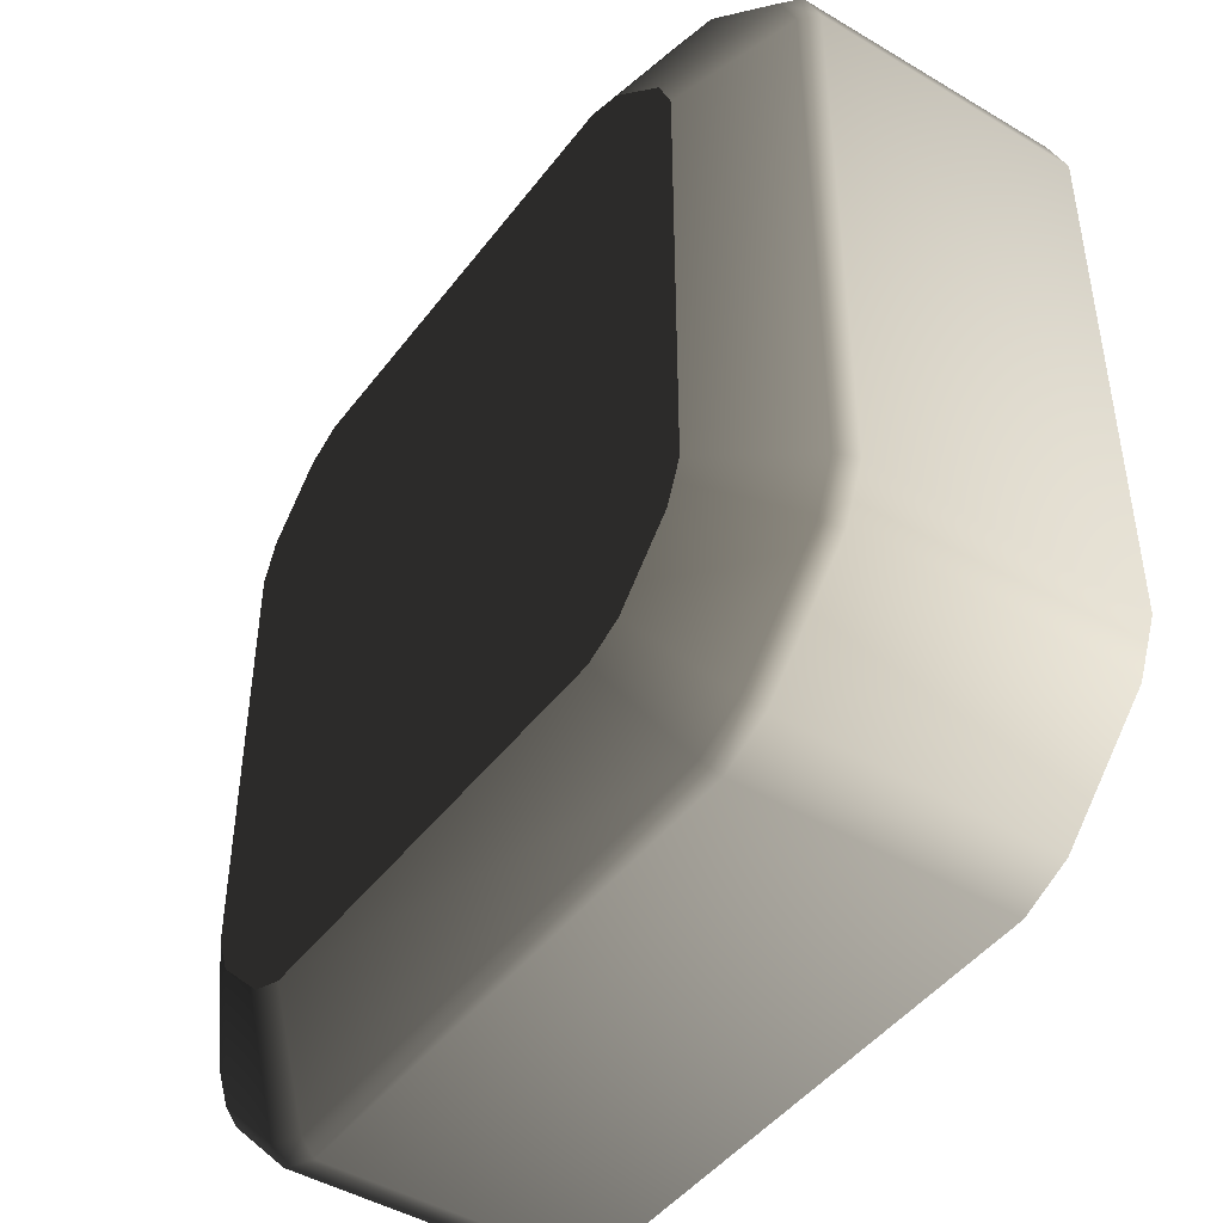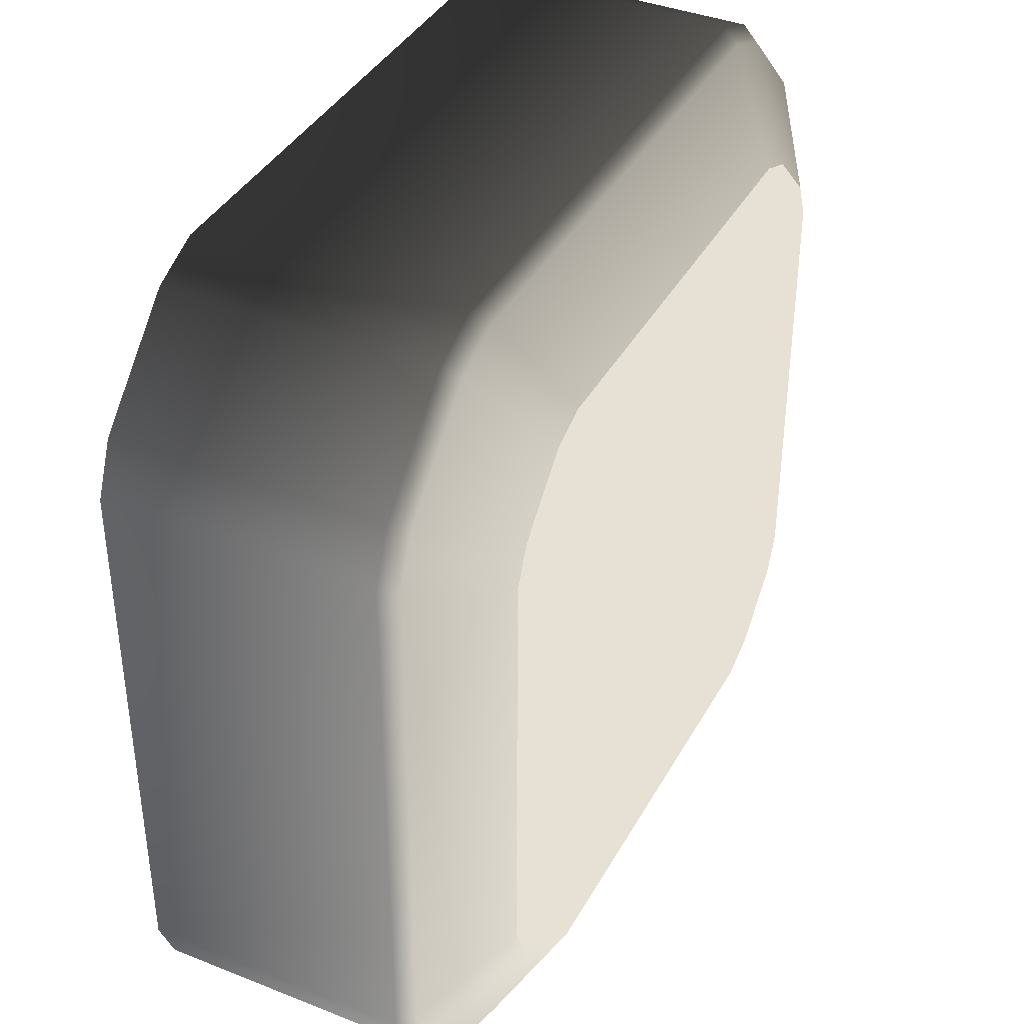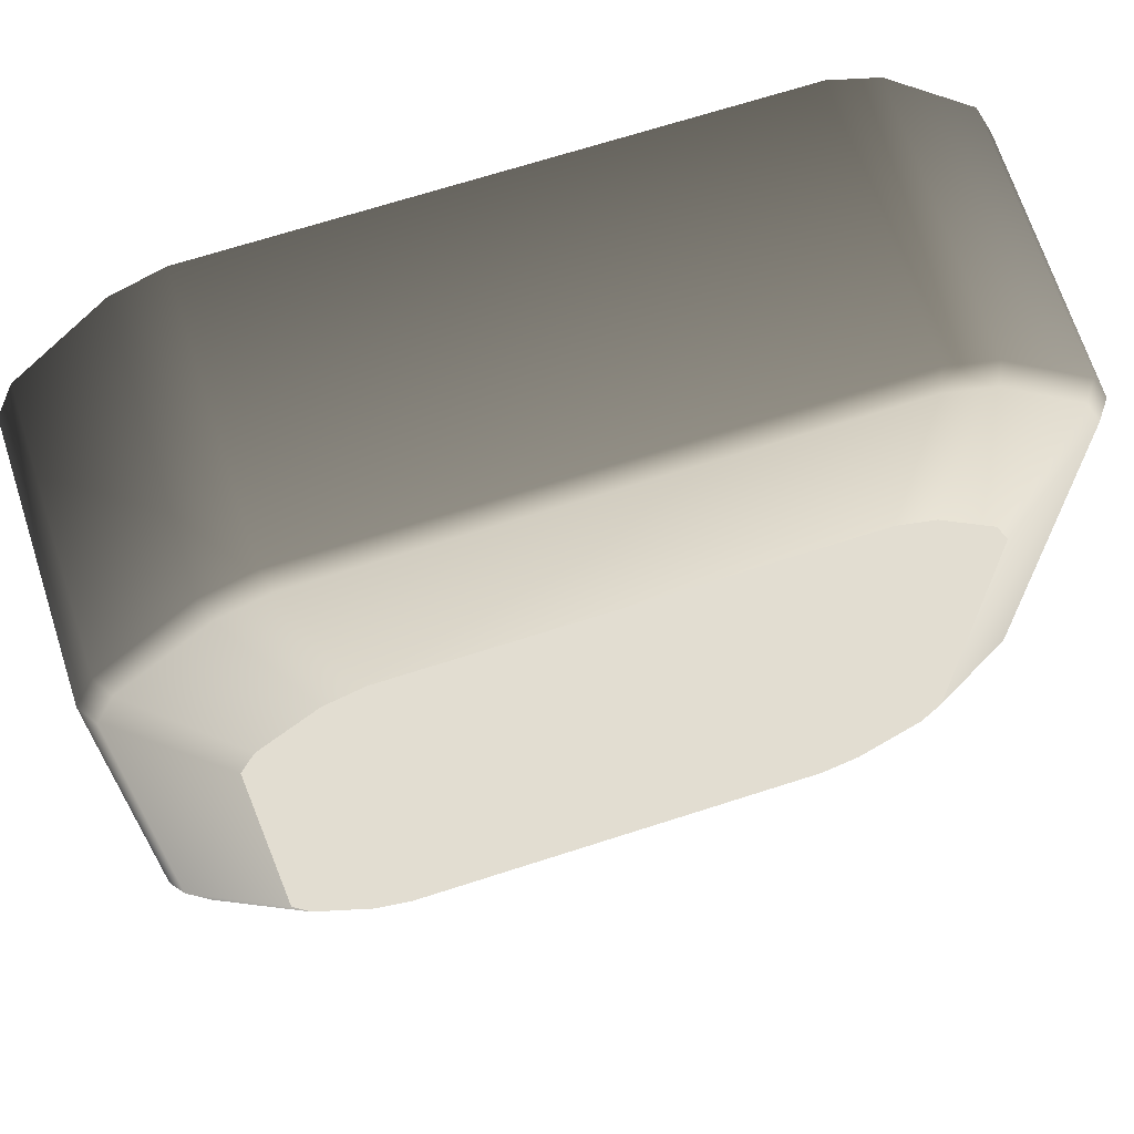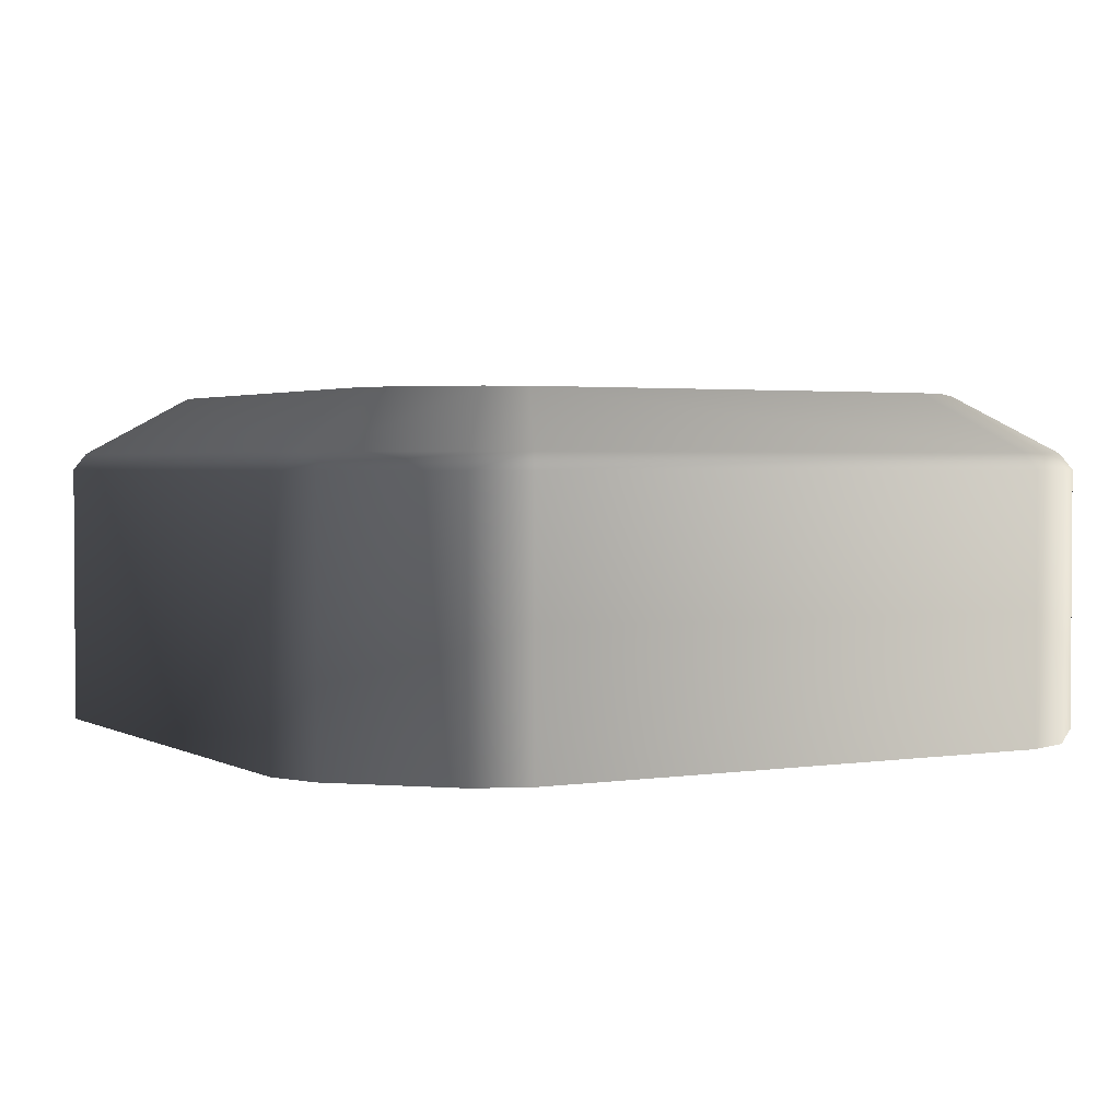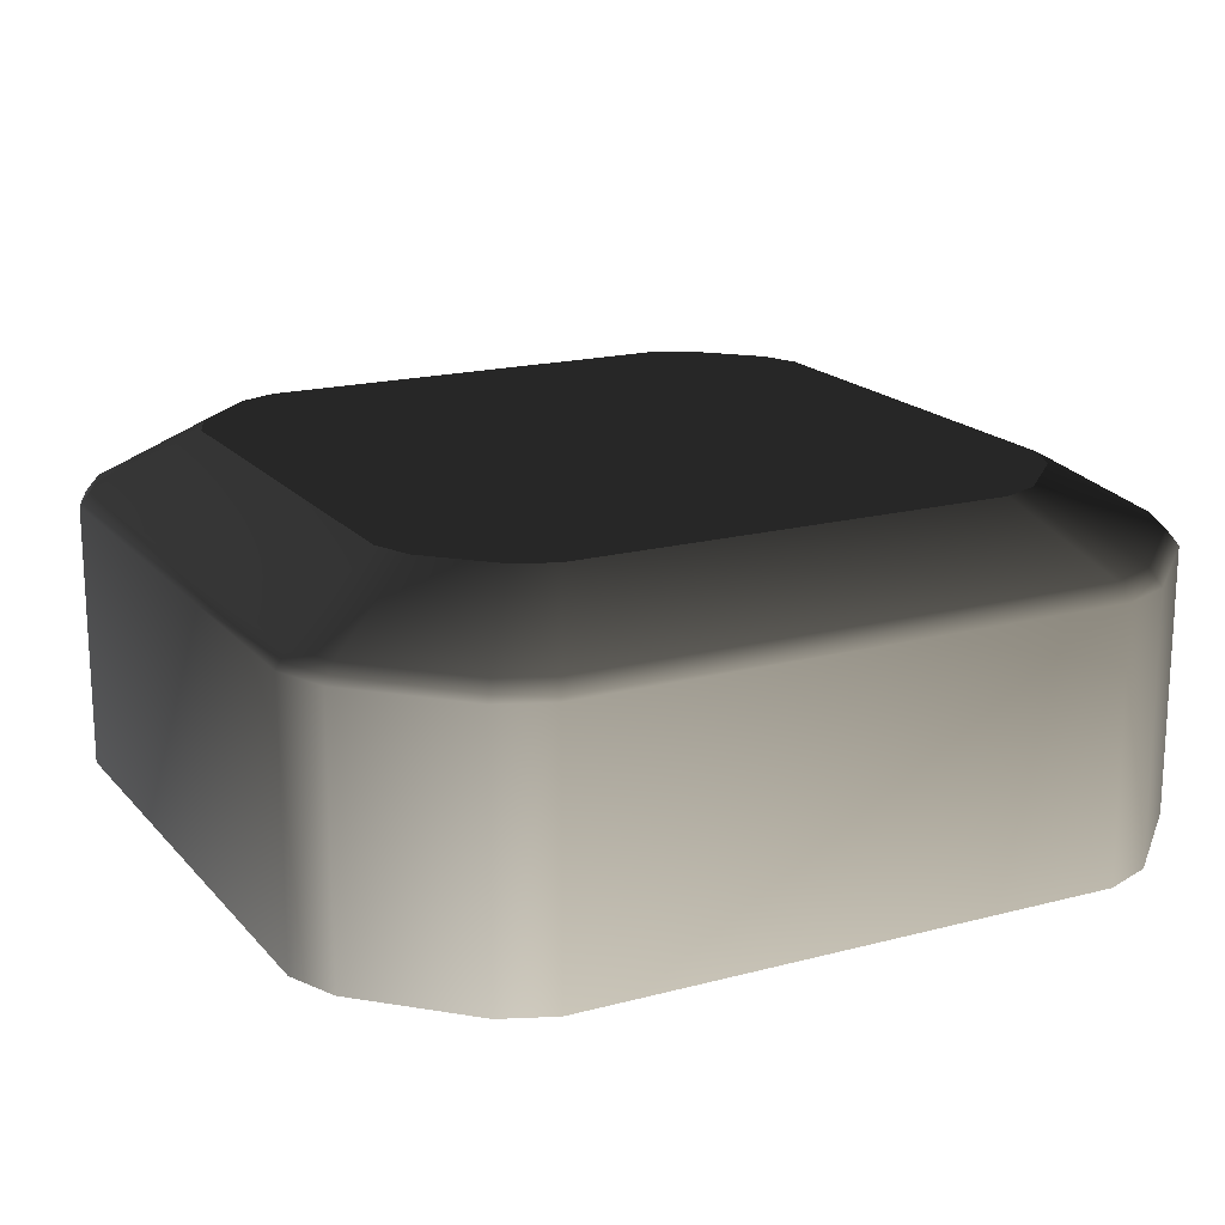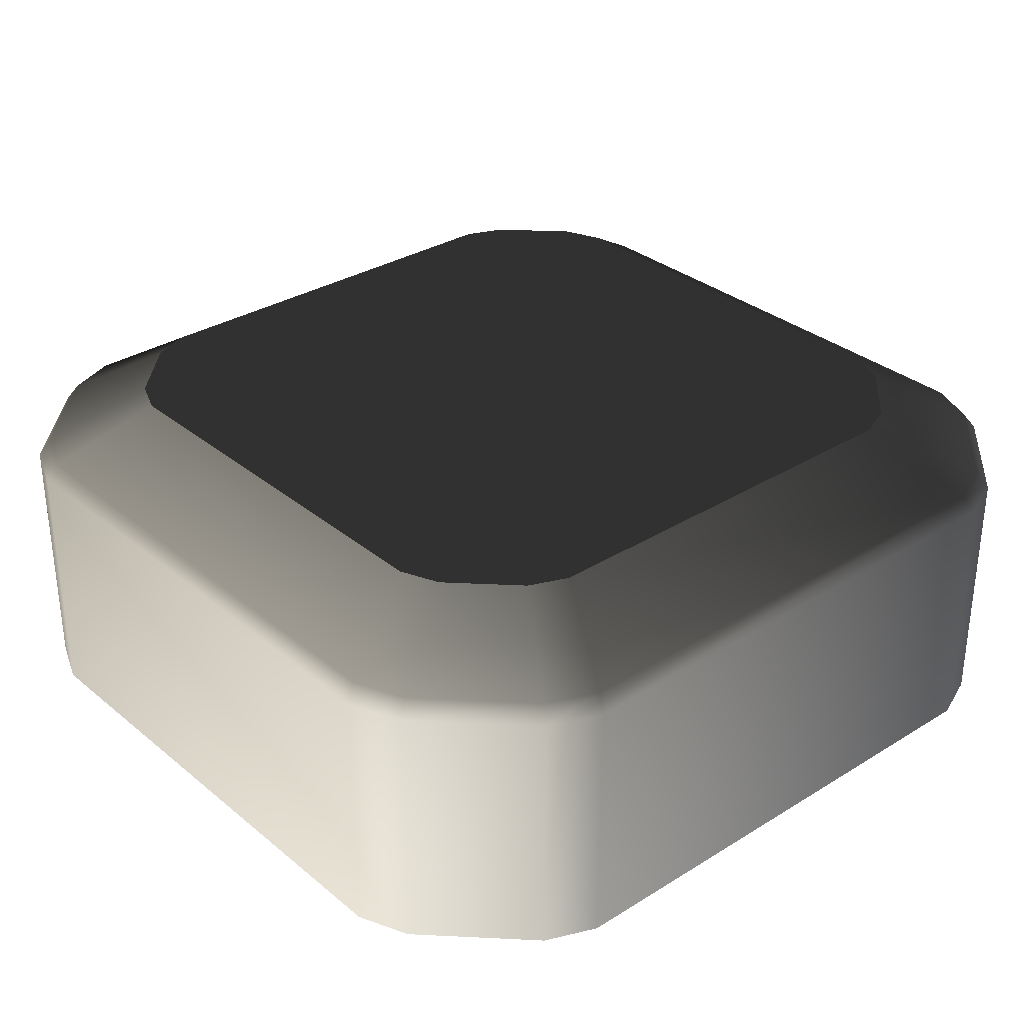
<metadata>
{"format":"obj","ext":"obj","renderer":"f3d","projection":"perspective","resolution":1024,"background":"white","views":[{"elev":-45.3,"azim":55.4,"up":"+Y"},{"elev":39.1,"azim":-63.6,"up":"+Y"},{"elev":68.6,"azim":-17.9,"up":"+Y"},{"elev":2.3,"azim":-119.3,"up":"+Z"},{"elev":18.0,"azim":-27.3,"up":"+Z"},{"elev":31.9,"azim":48.9,"up":"+Z"}]}
</metadata>
<code>
v 0.5317 -0.8238 0.5647
v -0.4345 -0.6309 0.6815
v 0.4345 -0.6309 0.6815
v -0.5317 -0.8238 0.5647
v -0.5122 -0.5987 0.6815
v -0.6319 -0.7823 0.5647
v -0.6323 -0.4786 0.6815
v -0.8159 -0.5983 0.5647
v -0.6644 -0.401 0.6815
v -0.8574 -0.4981 0.5647
v -0.5436 -0.8476 0.5316
v 0.5436 -0.8476 0.5316
v -0.8384 -0.613 0.5316
v -0.6466 -0.8049 0.5316
v 0.5122 -0.5987 0.6815
v 0.6319 -0.7823 0.5647
v 0.6323 -0.4786 0.6815
v 0.8159 -0.5983 0.5647
v 0.6644 -0.401 0.6815
v 0.8574 -0.4981 0.5647
v 0.8574 0.5652 0.5647
v 0.6644 0.4681 0.6815
v 0.8811 -0.5101 0.5316
v 0.8811 0.5772 0.5316
v 0.6323 0.5457 0.6815
v 0.8159 0.6654 0.5647
v 0.5122 0.6658 0.6815
v 0.6319 0.8494 0.5647
v 0.4345 0.698 0.6815
v 0.5317 0.8909 0.5647
v -0.5317 0.8909 0.5647
v -0.4345 0.698 0.6815
v 0.5436 0.9147 0.5316
v -0.5436 0.9147 0.5316
v -0.5122 0.6658 0.6815
v -0.6319 0.8494 0.5647
v -0.6323 0.5457 0.6815
v -0.8159 0.6654 0.5647
v -0.6644 0.4681 0.6815
v -0.8574 0.5652 0.5647
v -0.8574 -0.4981 0.5647
v -0.6644 -0.401 0.6815
v -0.8811 0.5772 0.5316
v -0.8811 -0.5101 0.5316
v -0.6466 0.872 0.5316
v -0.6466 0.872 9.356e-06
v -0.8384 0.6801 9.383e-06
v -0.8384 0.6801 0.5316
v -0.5436 0.9147 9.356e-06
v -0.8811 0.5772 9.383e-06
v -0.8811 -0.5101 9.517e-06
v 0.5436 0.9147 9.356e-06
v 0.6466 0.872 0.5316
v 0.6466 0.872 9.356e-06
v 0.8385 0.6801 0.5316
v 0.8385 0.6801 9.383e-06
v 0.8811 0.5772 9.383e-06
v 0.8811 -0.5101 9.517e-06
v 0.8385 -0.613 0.5316
v 0.8385 -0.613 9.543e-06
v 0.6466 -0.8049 0.5316
v 0.6466 -0.8049 9.543e-06
v 0.5436 -0.8476 9.57e-06
v -0.5436 -0.8476 9.57e-06
v -0.6466 -0.8049 9.543e-06
v -0.8384 -0.613 9.543e-06
v -0.8811 -0.5101 9.517e-06
v -0.8811 -0.5101 0.5316
v -0.6323 -0.4786 0.6815
v -0.4345 -0.6309 0.6815
v -0.5122 -0.5987 0.6815
v -0.6644 0.4681 0.6815
v 0.4345 0.698 0.6815
v 0.6644 -0.401 0.6815
v 0.5122 -0.5987 0.6815
v 0.4345 -0.6309 0.6815
v 0.6323 -0.4786 0.6815
v 0.6323 0.5457 0.6815
v 0.6644 0.4681 0.6815
v 0.5122 0.6658 0.6815
v -0.5122 0.6658 0.6815
v -0.4345 0.698 0.6815
v -0.6323 0.5457 0.6815
v -0.6644 -0.401 0.6815
g P_CE_Column_04_(3)_694_115
f 1 3 2
f 2 4 1
f 4 2 5
f 5 6 4
f 6 5 7
f 7 8 6
f 8 7 9
f 9 10 8
f 1 4 11
f 11 12 1
f 6 8 13
f 13 14 6
f 4 6 14
f 14 11 4
f 15 3 1
f 1 16 15
f 16 1 12
f 17 15 16
f 16 18 17
f 19 17 18
f 18 20 19
f 19 20 21
f 21 22 19
f 21 20 23
f 23 24 21
f 25 22 21
f 21 26 25
f 26 21 24
f 27 25 26
f 26 28 27
f 29 27 28
f 28 30 29
f 29 30 31
f 31 32 29
f 31 30 33
f 33 34 31
f 35 32 31
f 31 36 35
f 36 31 34
f 37 35 36
f 36 38 37
f 39 37 38
f 38 40 39
f 39 40 41
f 41 42 39
f 41 40 43
f 43 44 41
f 38 36 45
f 34 45 36
f 46 45 34
f 45 46 47
f 47 48 45
f 45 48 38
f 48 43 40
f 40 38 48
f 34 49 46
f 48 47 50
f 50 43 48
f 44 43 50
f 50 51 44
f 52 49 34
f 34 33 52
f 52 33 53
f 53 54 52
f 54 53 55
f 55 56 54
f 56 55 24
f 24 57 56
f 55 53 28
f 28 26 55
f 24 55 26
f 53 33 30
f 30 28 53
f 58 57 24
f 24 23 58
f 58 23 59
f 59 60 58
f 60 59 61
f 61 62 60
f 62 61 12
f 12 63 62
f 61 59 18
f 18 16 61
f 12 61 16
f 59 23 20
f 20 18 59
f 64 63 12
f 12 11 64
f 65 64 11
f 11 14 65
f 66 65 14
f 14 13 66
f 67 66 13
f 13 68 67
f 68 13 8
f 8 10 68
f 69 71 70
f 69 70 72
f 70 73 72
f 70 74 73
f 70 75 74
f 70 76 75
f 75 77 74
f 74 78 73
f 74 79 78
f 78 80 73
f 73 81 72
f 73 82 81
f 81 83 72
f 69 72 84

</code>
